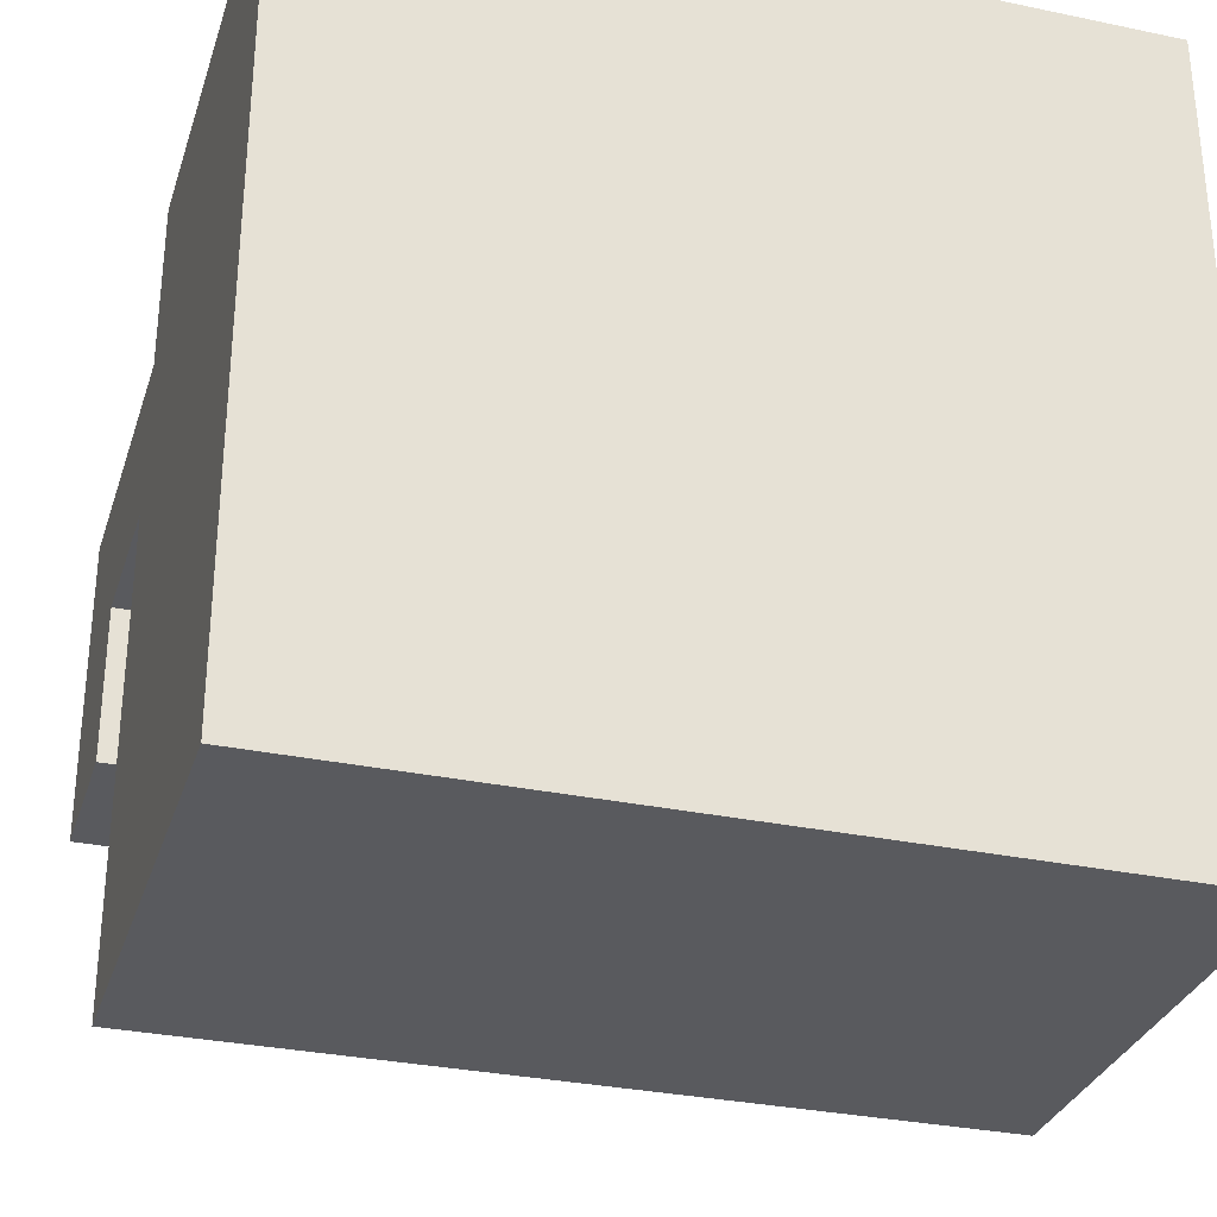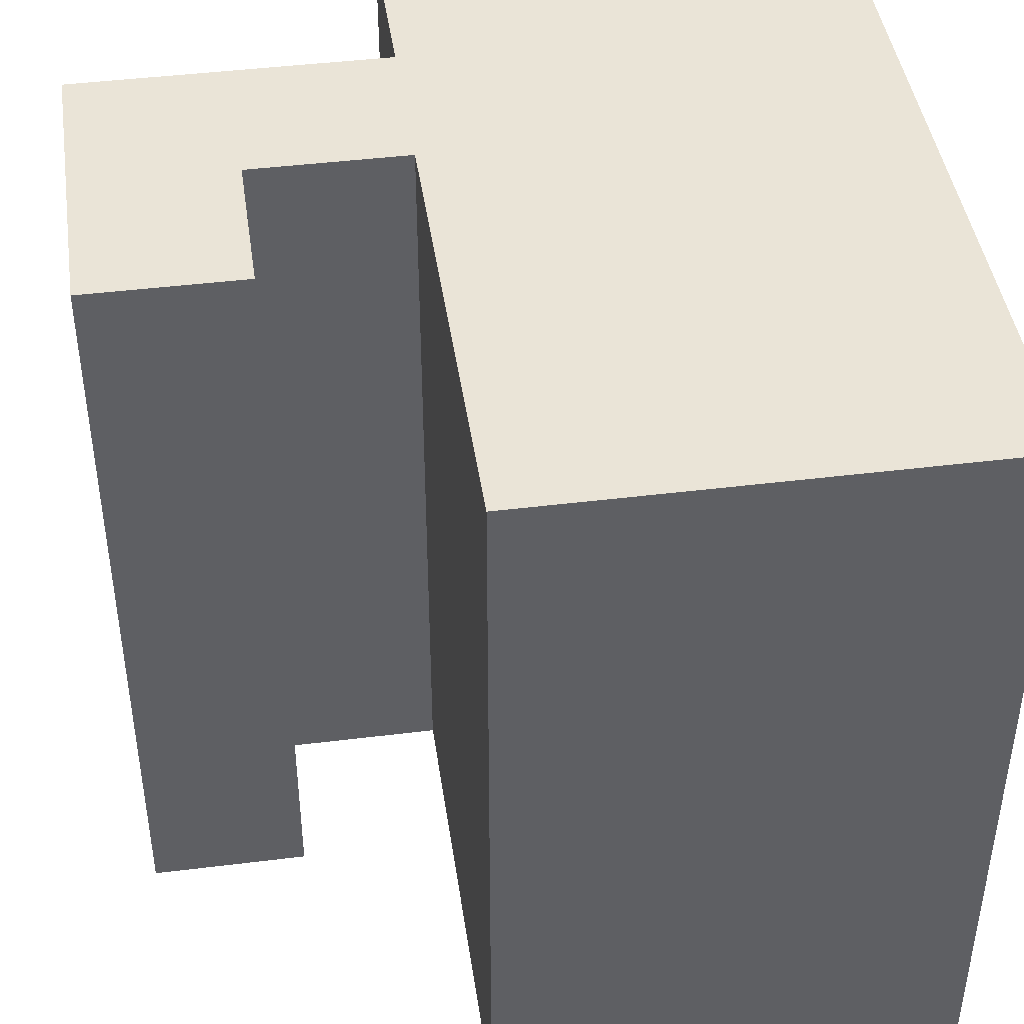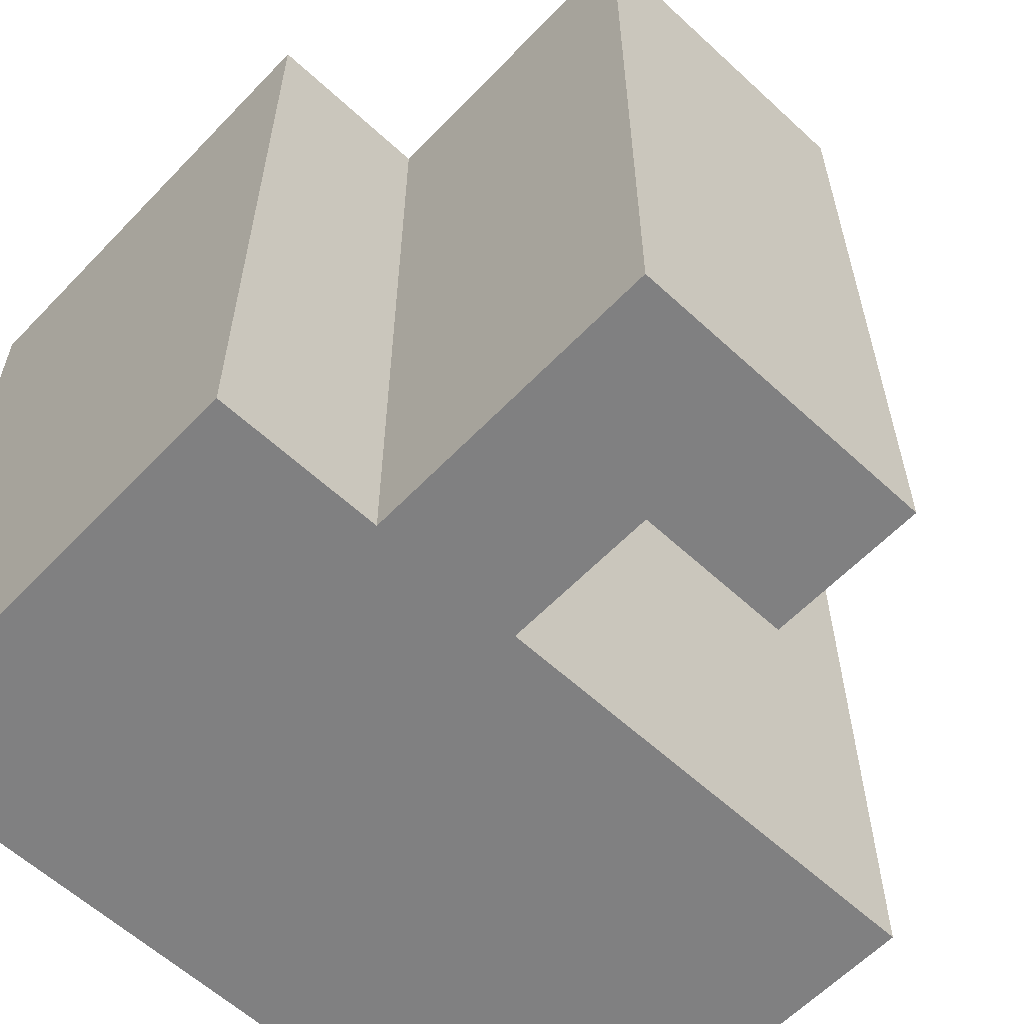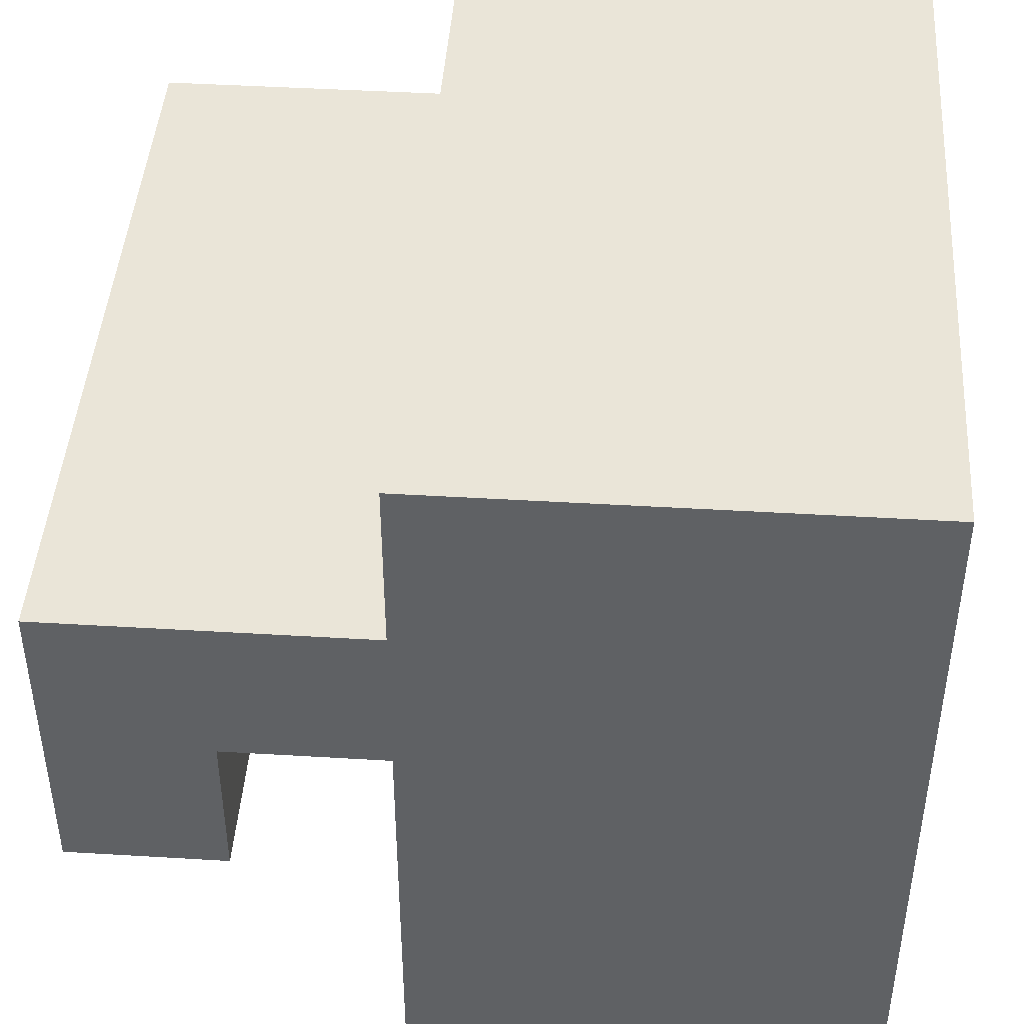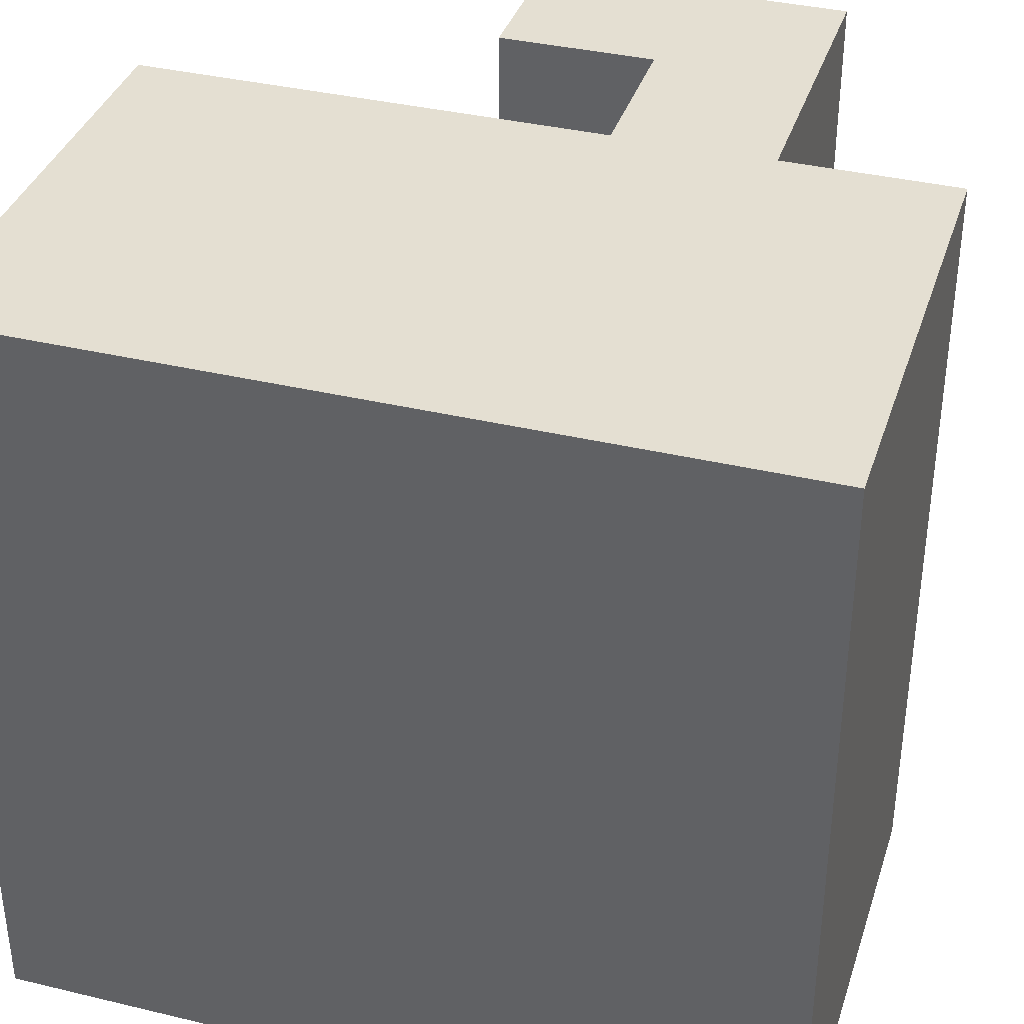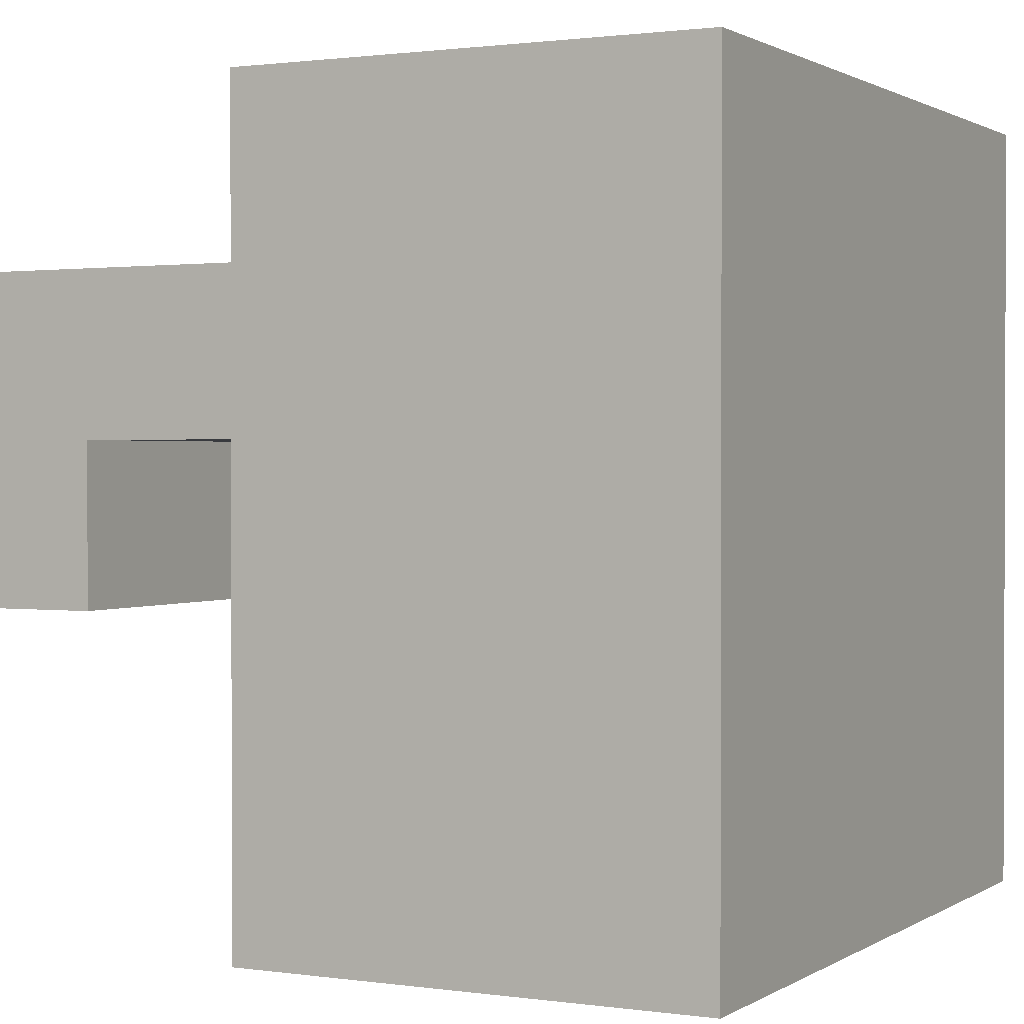
<metadata>
{"format":"obj","ext":"obj","renderer":"f3d","projection":"perspective","resolution":1024,"background":"white","views":[{"elev":-31.4,"azim":-106.6,"up":"+Z"},{"elev":43.9,"azim":171.7,"up":"+Y"},{"elev":-60.0,"azim":46.6,"up":"+Y"},{"elev":44.5,"azim":-176.0,"up":"+Z"},{"elev":36.9,"azim":-72.8,"up":"+Y"},{"elev":1.1,"azim":-152.7,"up":"+Z"}]}
</metadata>
<code>
v 0 0 6
v 0 0 0
v 0 10 0
v 0 10 6
v 2 10 6
v 2 0 6
v 2 10 4
v 2 0 4
v 4 0 4
v 4 10 4
v 4 0 8
v 4 10 8
v 0 0 8
v 0 10 8
v 0 0 10.2
v 0 10 10.2
v -6 0 10.2
v -6 10 10.2
v -6 10 0
v -6 0 0
f 1 2 3
f 1 3 4
f 1 4 5
f 6 1 5
f 6 5 7
f 8 6 7
f 9 8 7
f 9 7 10
f 11 9 10
f 11 10 12
f 13 11 12
f 13 12 14
f 15 13 14
f 15 14 16
f 17 15 16
f 17 16 18
f 19 17 18
f 20 17 19
f 2 20 3
f 3 20 19
f 20 1 17
f 2 1 20
f 9 6 8
f 6 13 1
f 1 13 17
f 13 15 17
f 9 11 6
f 6 11 13
f 4 19 18
f 4 3 19
f 5 10 7
f 14 5 4
f 14 4 18
f 16 14 18
f 12 10 5
f 12 5 14

</code>
